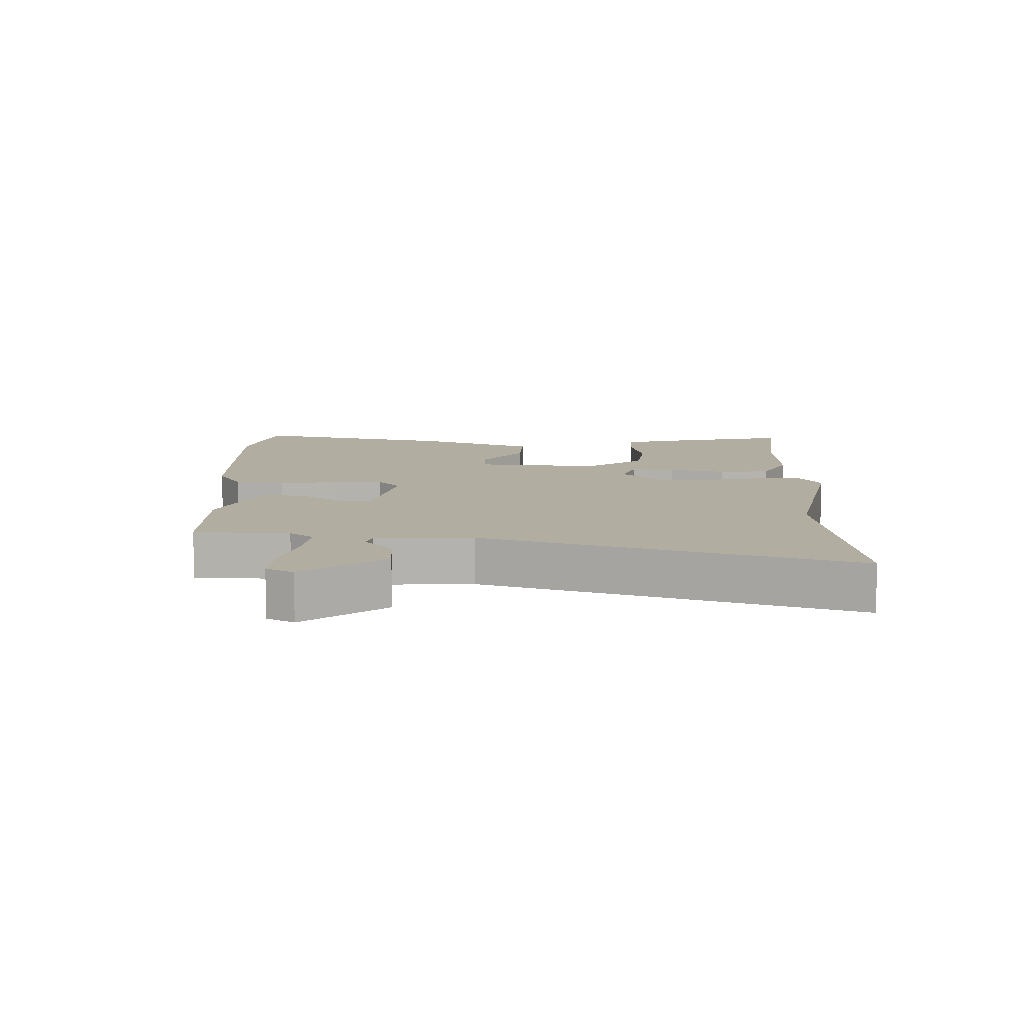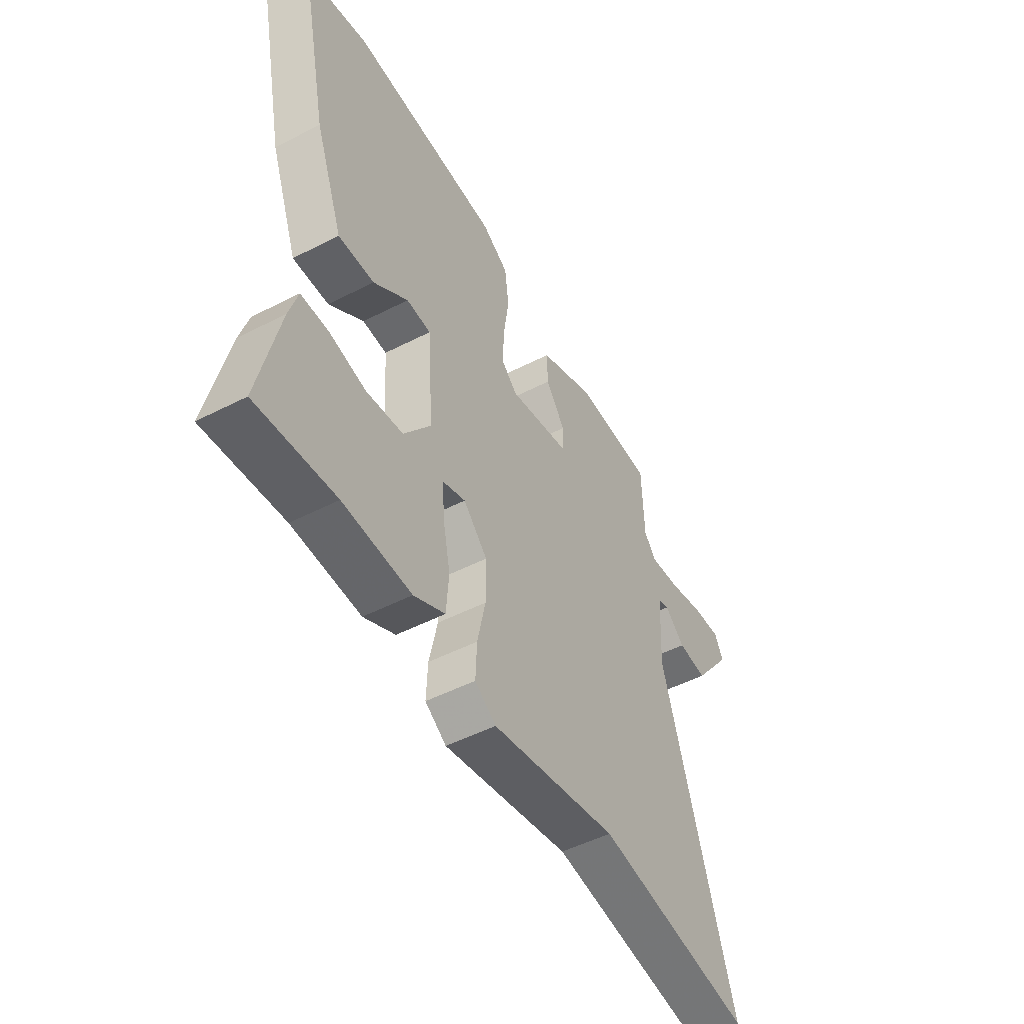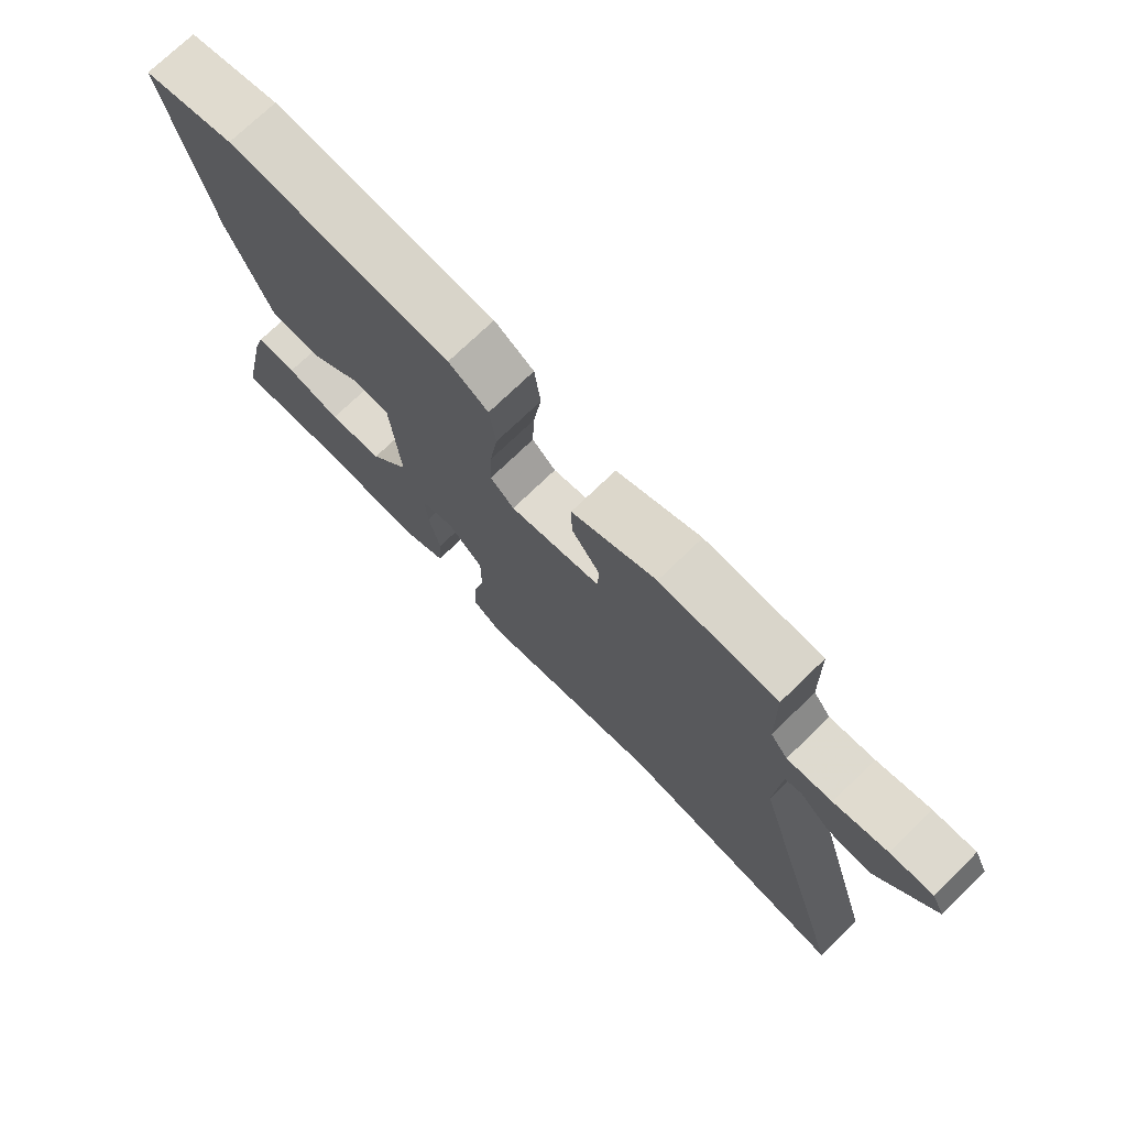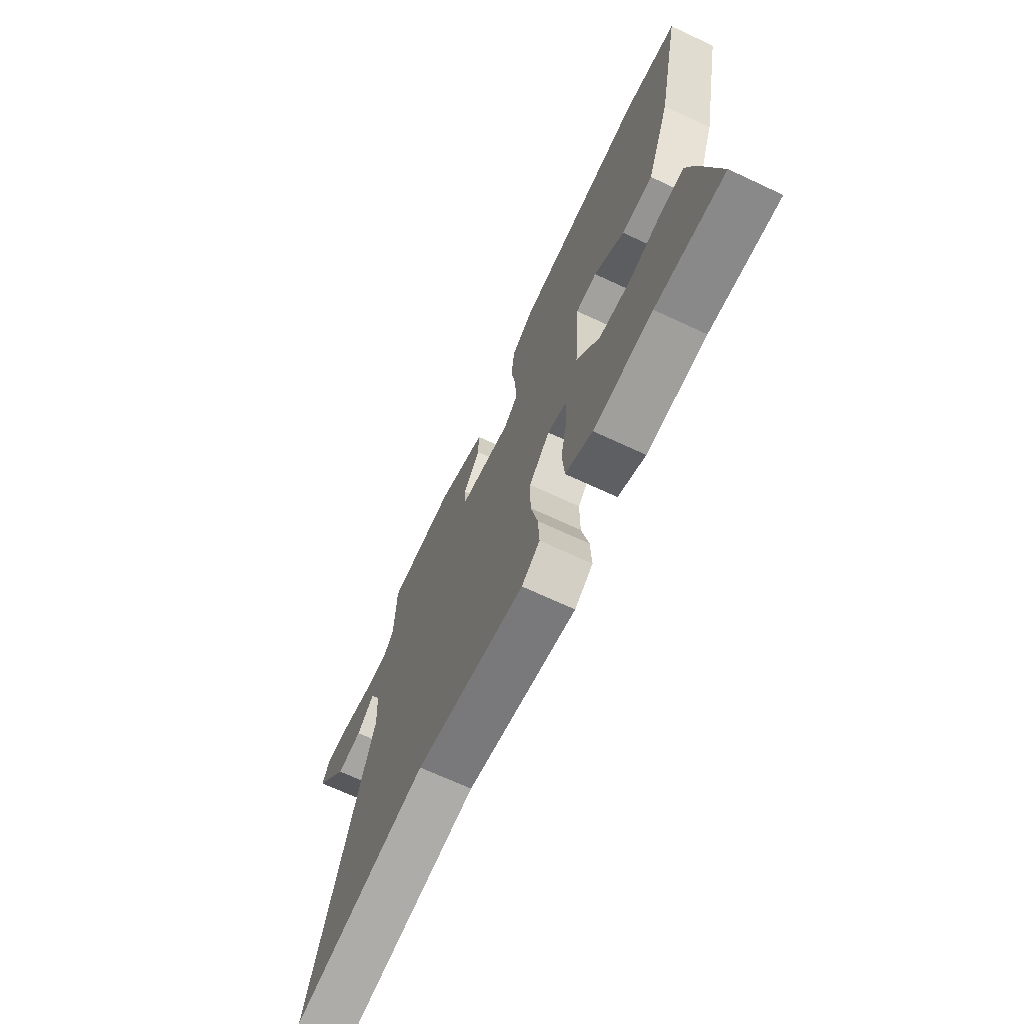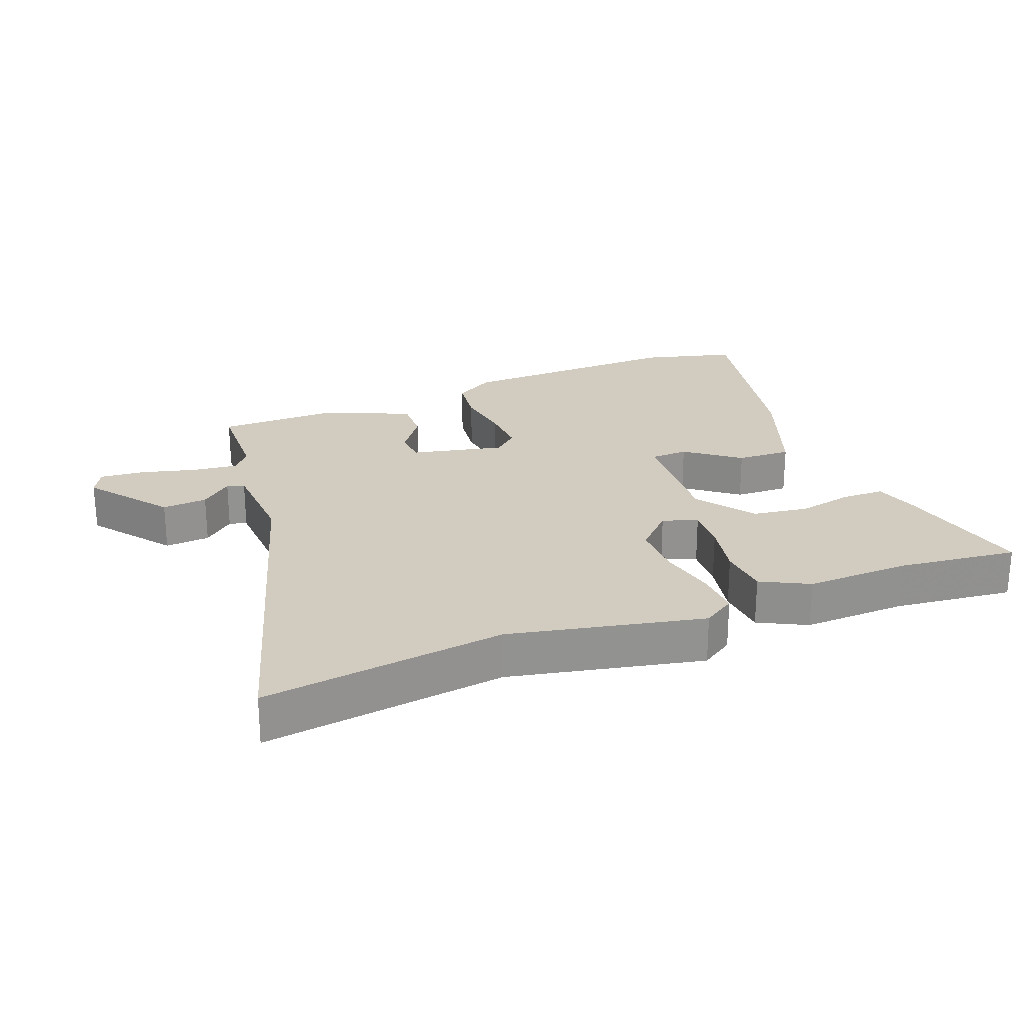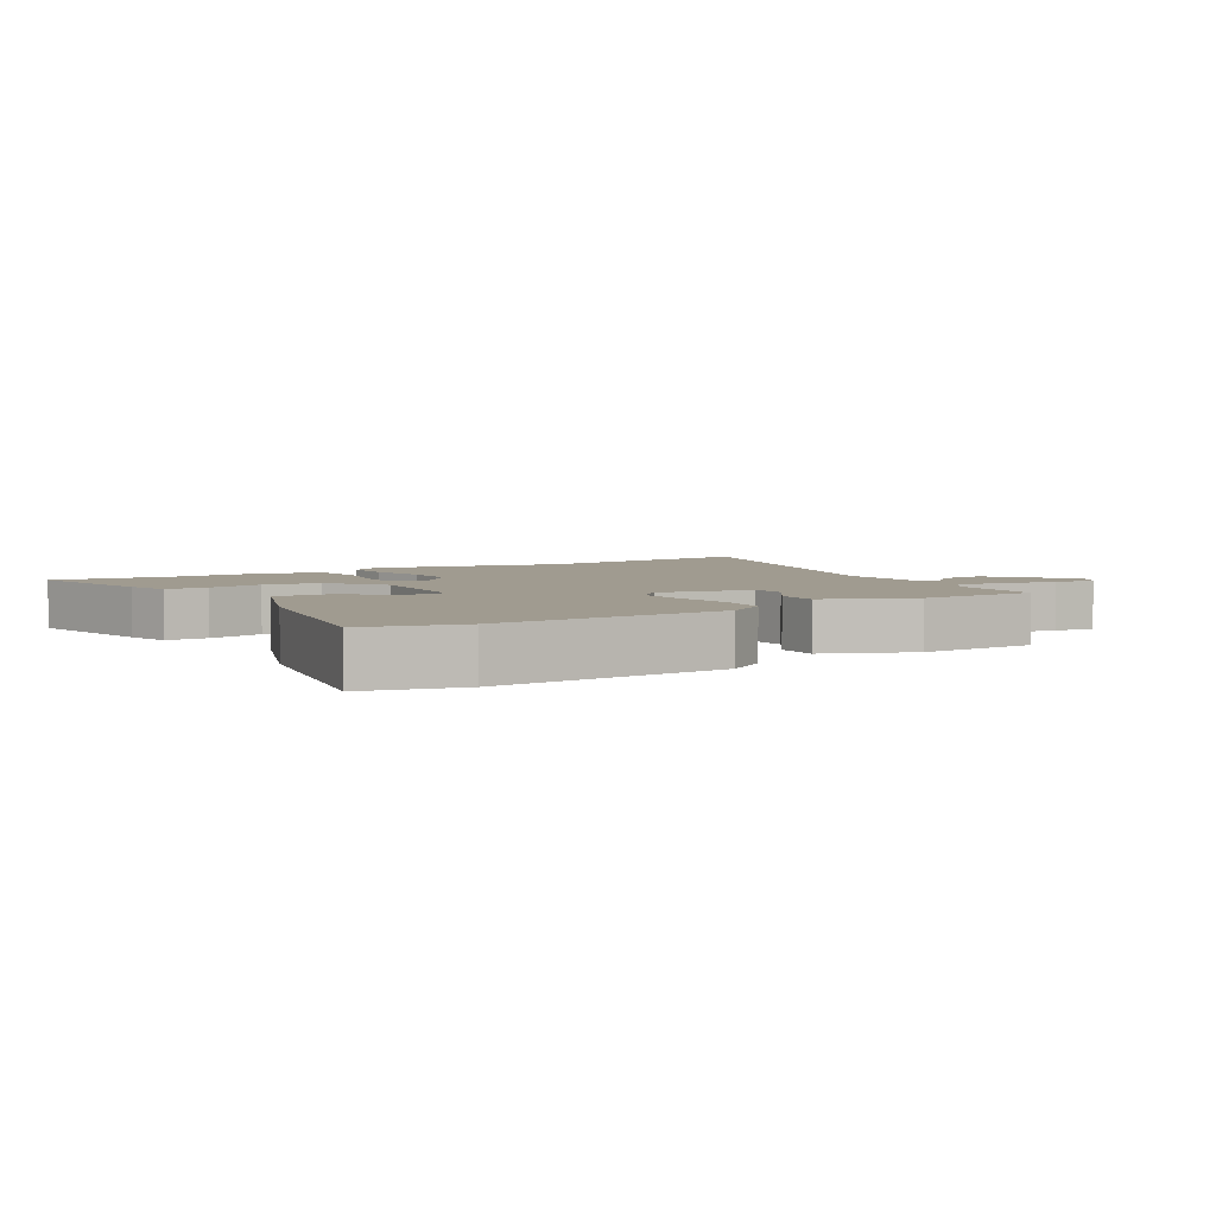
<metadata>
{"format":"obj","ext":"obj","renderer":"f3d","projection":"perspective","resolution":1024,"background":"white","views":[{"elev":10.4,"azim":91.7,"up":"+Y"},{"elev":-50.2,"azim":-60.6,"up":"+Z"},{"elev":73.8,"azim":46.0,"up":"+Z"},{"elev":-69.2,"azim":-115.0,"up":"+Z"},{"elev":24.1,"azim":158.8,"up":"+Y"},{"elev":4.2,"azim":-32.2,"up":"+Y"}]}
</metadata>
<code>
v 0.684 0.07 -0.526
v 0.31 0.07 -0.473
v 0.011 0.07 -0.535
v -0.039 0.07 -0.502
v -0.036 0.07 -0.43
v -0.017 0.07 -0.34
v -0.017 0.07 -0.255
v -0.074 0.07 -0.197
v -0.128 0.07 -0.216
v -0.124 0.07 -0.285
v -0.106 0.07 -0.373
v -0.112 0.07 -0.452
v -0.186 0.07 -0.49
v -0.347 0.07 -0.484
v -0.533 0.07 -0.504
v -0.486 0.07 -0.289
v -0.466 0.07 -0.221
v -0.401 0.07 -0.22
v -0.314 0.07 -0.239
v -0.227 0.07 -0.227
v -0.163 0.07 -0.138
v -0.177 0.07 0.054
v -0.235 0.07 0.057
v -0.317 0.07 -0.006
v -0.402 0.07 -0.009
v -0.469 0.07 0.17
v -0.537 0.07 0.49
v -0.39 0.07 0.528
v -0.033 0.07 0.513
v 0.03 0.07 0.474
v 0.04 0.07 0.396
v 0.027 0.07 0.305
v 0.024 0.07 0.228
v 0.062 0.07 0.193
v 0.207 0.07 0.224
v 0.21 0.07 0.277
v 0.164 0.07 0.342
v 0.162 0.07 0.409
v 0.297 0.07 0.468
v 0.485 0.07 0.464
v 0.489 0.07 0.317
v 0.517 0.07 0.28
v 0.589 0.07 0.288
v 0.675 0.07 0.31
v 0.743 0.07 0.315
v 0.764 0.07 0.273
v 0.67 0.07 0.149
v 0.6 0.07 0.155
v 0.552 0.07 0.198
v 0.525 0.07 0.19
v 0.517 0.07 0.039
v 0.684 0 -0.526
v 0.31 0 -0.473
v 0.011 0 -0.535
v -0.039 0 -0.502
v -0.036 0 -0.43
v -0.017 0 -0.34
v -0.017 0 -0.255
v -0.074 0 -0.197
v -0.128 0 -0.216
v -0.124 0 -0.285
v -0.106 0 -0.373
v -0.112 0 -0.452
v -0.186 0 -0.49
v -0.347 0 -0.484
v -0.533 0 -0.504
v -0.486 0 -0.289
v -0.466 0 -0.221
v -0.401 0 -0.22
v -0.314 0 -0.239
v -0.227 0 -0.227
v -0.163 0 -0.138
v -0.177 0 0.054
v -0.235 0 0.057
v -0.317 0 -0.006
v -0.402 0 -0.009
v -0.469 0 0.17
v -0.537 0 0.49
v -0.39 0 0.528
v -0.033 0 0.513
v 0.03 0 0.474
v 0.04 0 0.396
v 0.027 0 0.305
v 0.024 0 0.228
v 0.062 0 0.193
v 0.207 0 0.224
v 0.21 0 0.277
v 0.164 0 0.342
v 0.162 0 0.409
v 0.297 0 0.468
v 0.485 0 0.464
v 0.489 0 0.317
v 0.517 0 0.28
v 0.589 0 0.288
v 0.675 0 0.31
v 0.743 0 0.315
v 0.764 0 0.273
v 0.67 0 0.149
v 0.6 0 0.155
v 0.552 0 0.198
v 0.525 0 0.19
v 0.517 0 0.039
f 47 48 49
f 46 47 49
f 45 46 49
f 44 45 49
f 43 44 49
f 42 43 49 50
f 41 42 50 51
f 39 40 41
f 38 39 41
f 37 38 41
f 36 37 41
f 35 36 41 51
f 30 31 32
f 29 30 32
f 28 29 32
f 27 28 32
f 26 27 32
f 25 26 32
f 24 25 32
f 23 24 32
f 22 23 32 33
f 21 22 33 34
f 17 18 19
f 16 17 19
f 15 16 19
f 14 15 19
f 14 19 20
f 13 14 20
f 12 13 20
f 11 12 20
f 10 11 20
f 9 10 20 21
f 4 5 6
f 3 4 6
f 2 3 6
f 2 6 7
f 1 2 7 8
f 34 35 51
f 21 34 51
f 9 21 51
f 8 9 51
f 1 8 51
f 100 99 98
f 100 98 97
f 100 97 96
f 100 96 95
f 100 95 94
f 101 100 94 93
f 102 101 93 92
f 92 91 90
f 92 90 89
f 92 89 88
f 92 88 87
f 102 92 87 86
f 83 82 81
f 83 81 80
f 83 80 79
f 83 79 78
f 83 78 77
f 83 77 76
f 83 76 75
f 83 75 74
f 84 83 74 73
f 85 84 73 72
f 70 69 68
f 70 68 67
f 70 67 66
f 70 66 65
f 71 70 65
f 71 65 64
f 71 64 63
f 71 63 62
f 71 62 61
f 72 71 61 60
f 57 56 55
f 57 55 54
f 57 54 53
f 58 57 53
f 59 58 53 52
f 102 86 85
f 102 85 72
f 102 72 60
f 102 60 59
f 102 59 52
f 1 52 53 2
f 2 53 54 3
f 3 54 55 4
f 4 55 56 5
f 5 56 57 6
f 6 57 58 7
f 7 58 59 8
f 8 59 60 9
f 9 60 61 10
f 10 61 62 11
f 11 62 63 12
f 12 63 64 13
f 13 64 65 14
f 14 65 66 15
f 15 66 67 16
f 16 67 68 17
f 17 68 69 18
f 18 69 70 19
f 19 70 71 20
f 20 71 72 21
f 21 72 73 22
f 22 73 74 23
f 23 74 75 24
f 24 75 76 25
f 25 76 77 26
f 26 77 78 27
f 27 78 79 28
f 28 79 80 29
f 29 80 81 30
f 30 81 82 31
f 31 82 83 32
f 32 83 84 33
f 33 84 85 34
f 34 85 86 35
f 35 86 87 36
f 36 87 88 37
f 37 88 89 38
f 38 89 90 39
f 39 90 91 40
f 40 91 92 41
f 41 92 93 42
f 42 93 94 43
f 43 94 95 44
f 44 95 96 45
f 45 96 97 46
f 46 97 98 47
f 47 98 99 48
f 48 99 100 49
f 49 100 101 50
f 50 101 102 51
f 51 102 52 1

</code>
